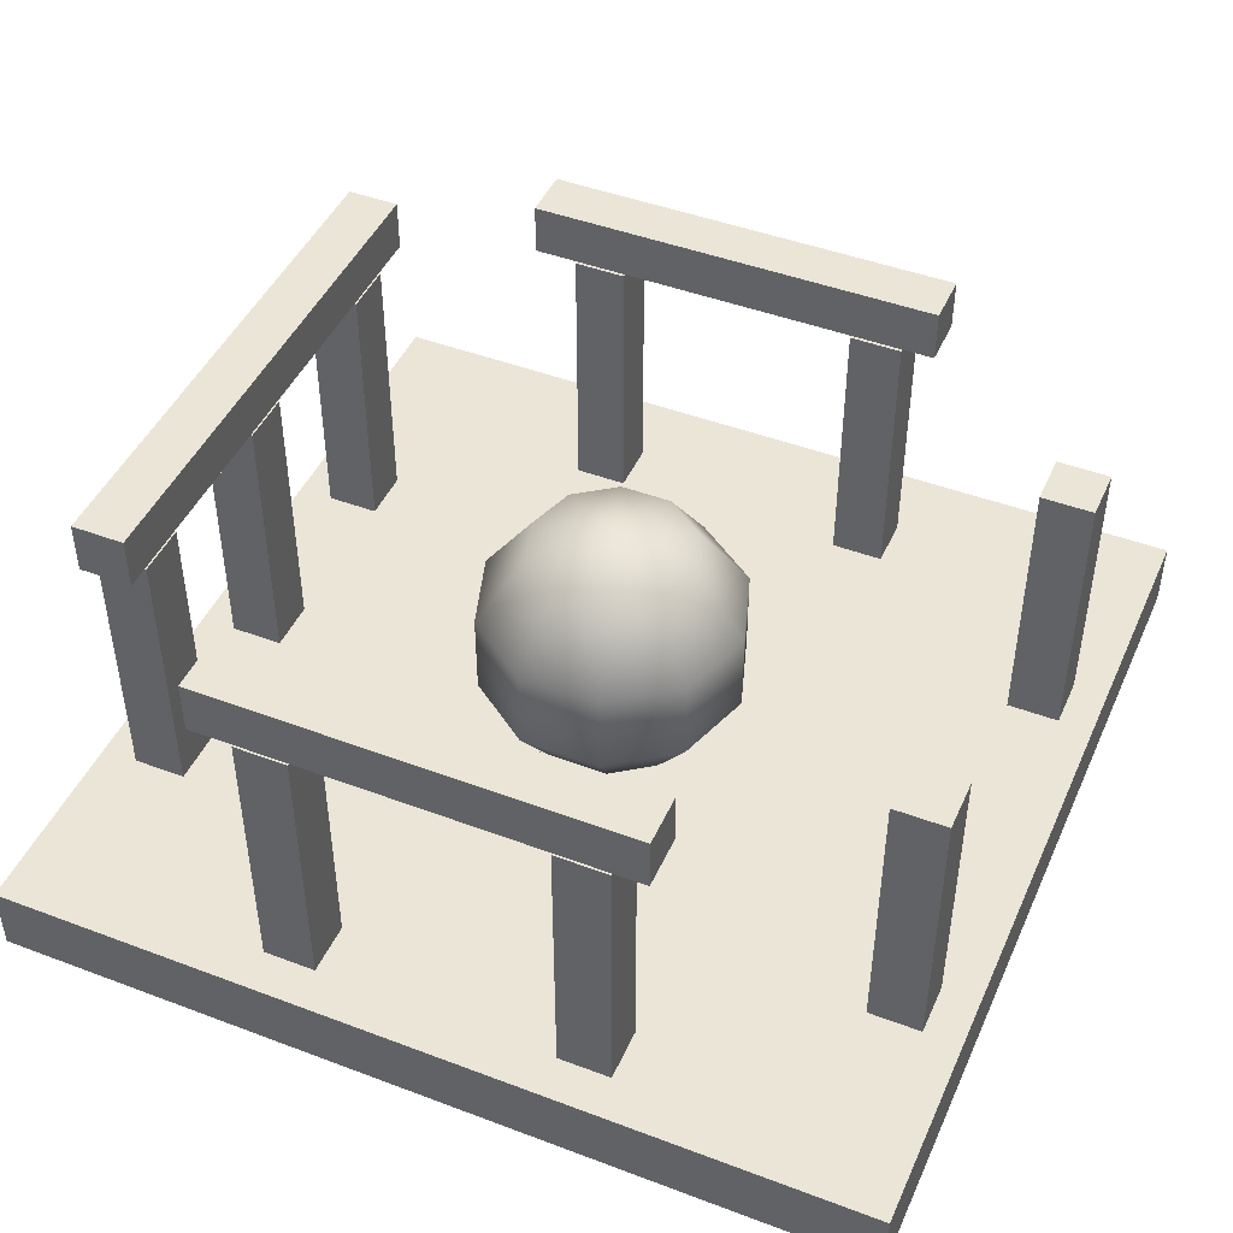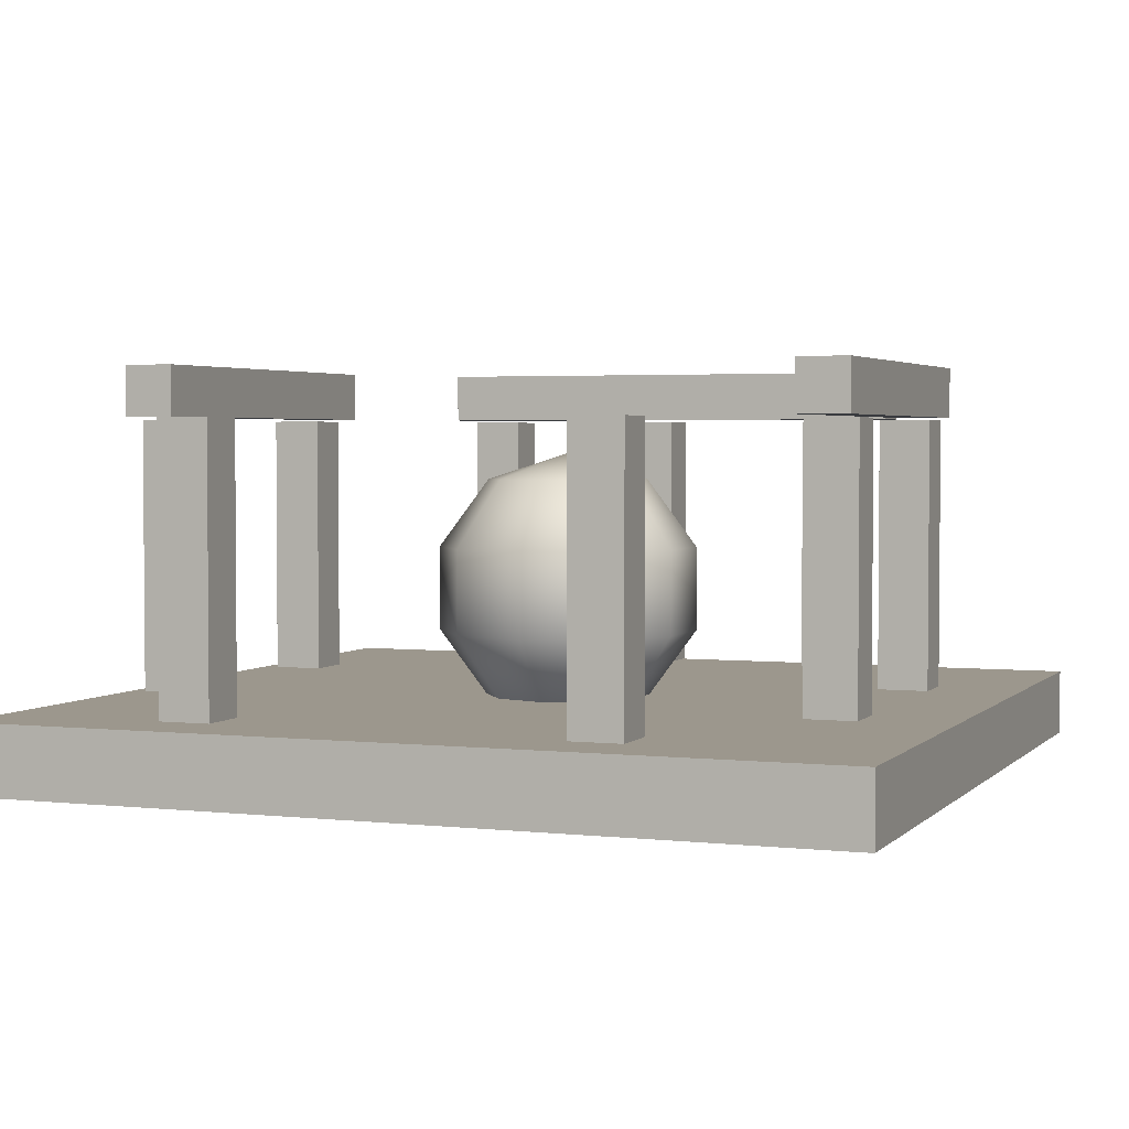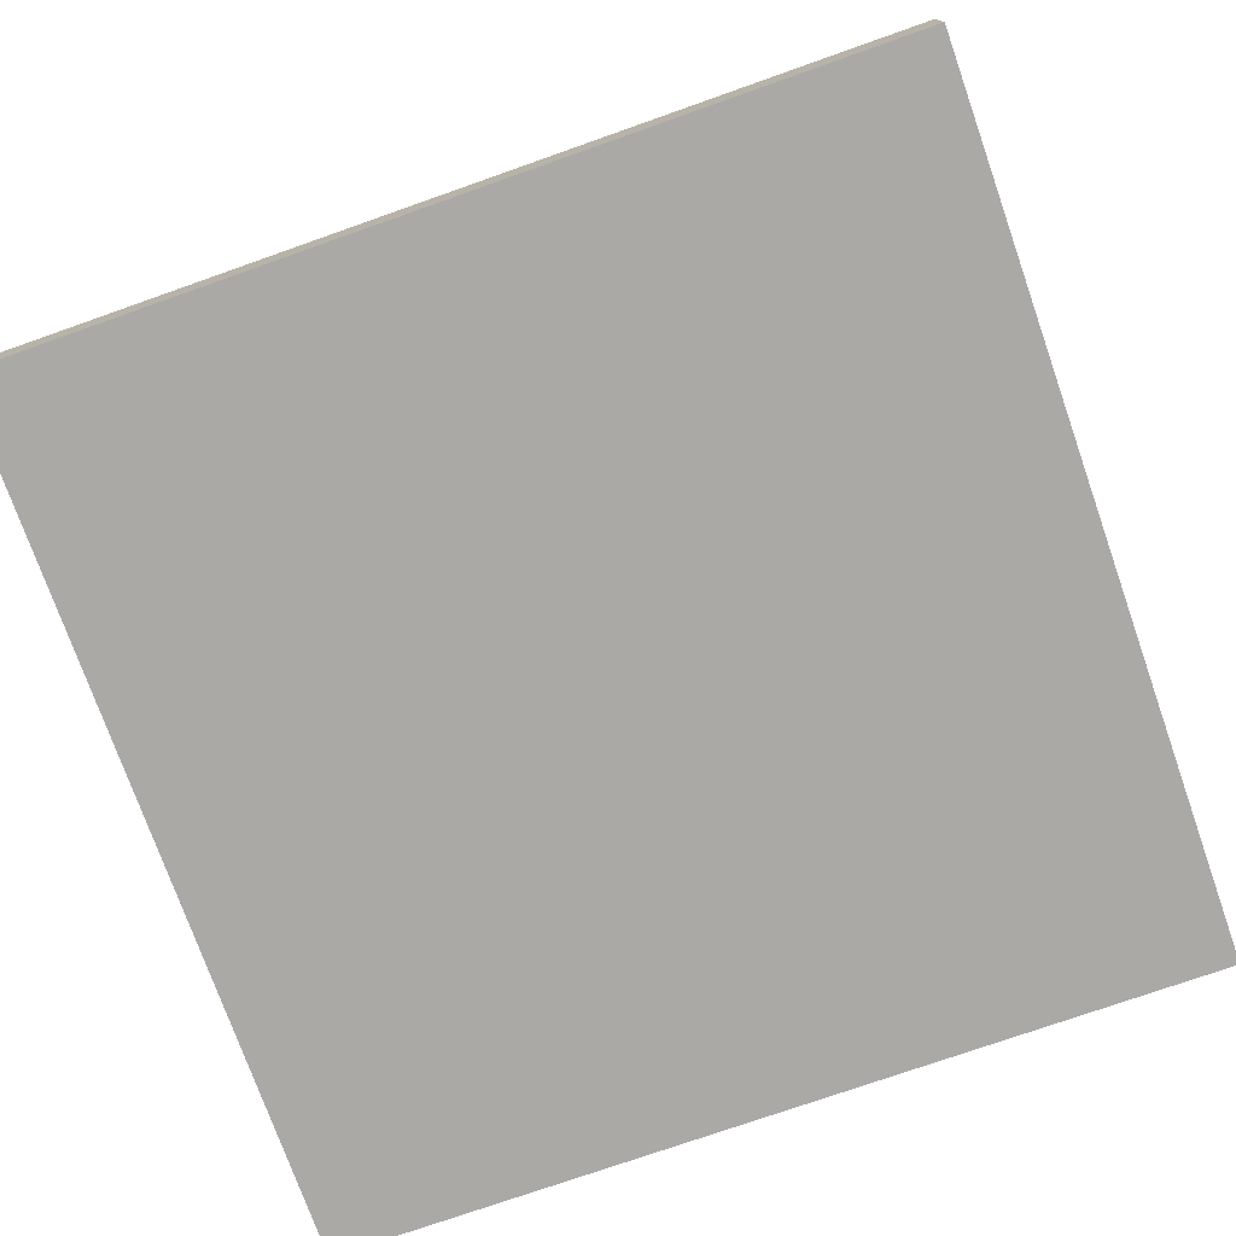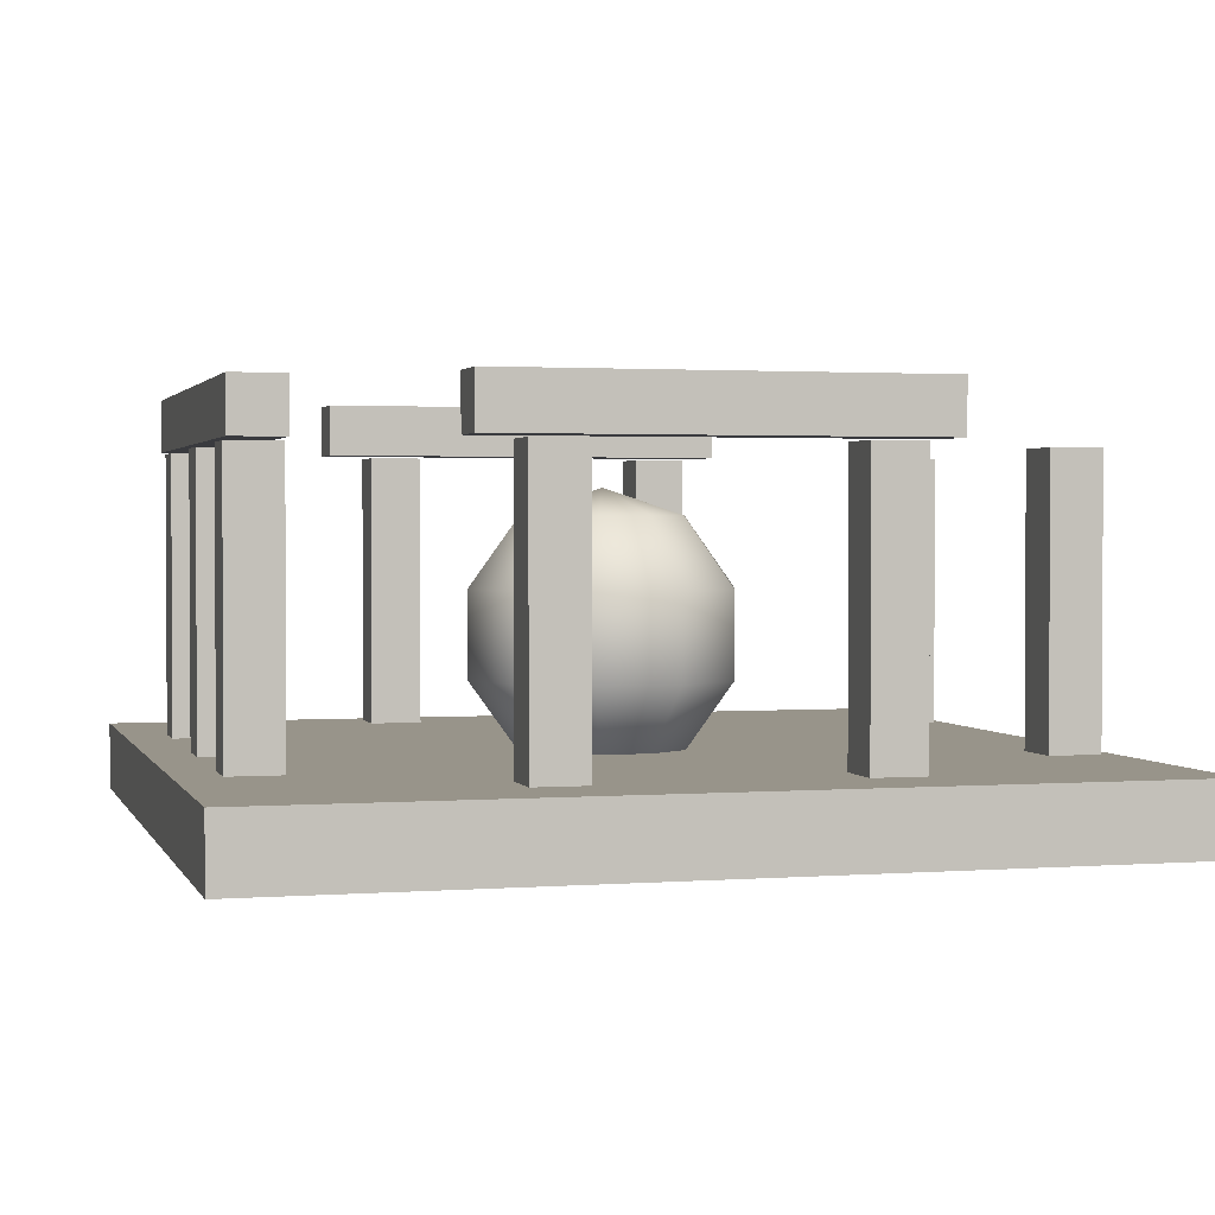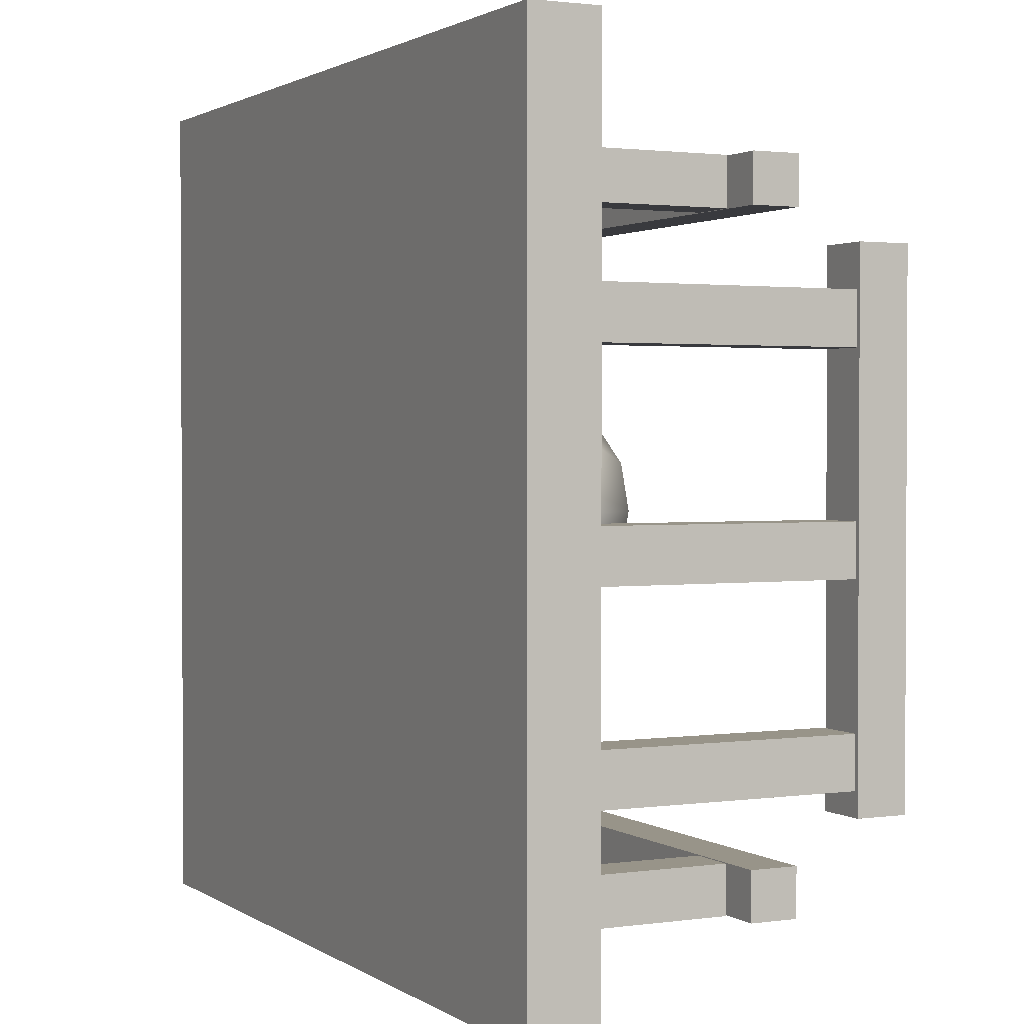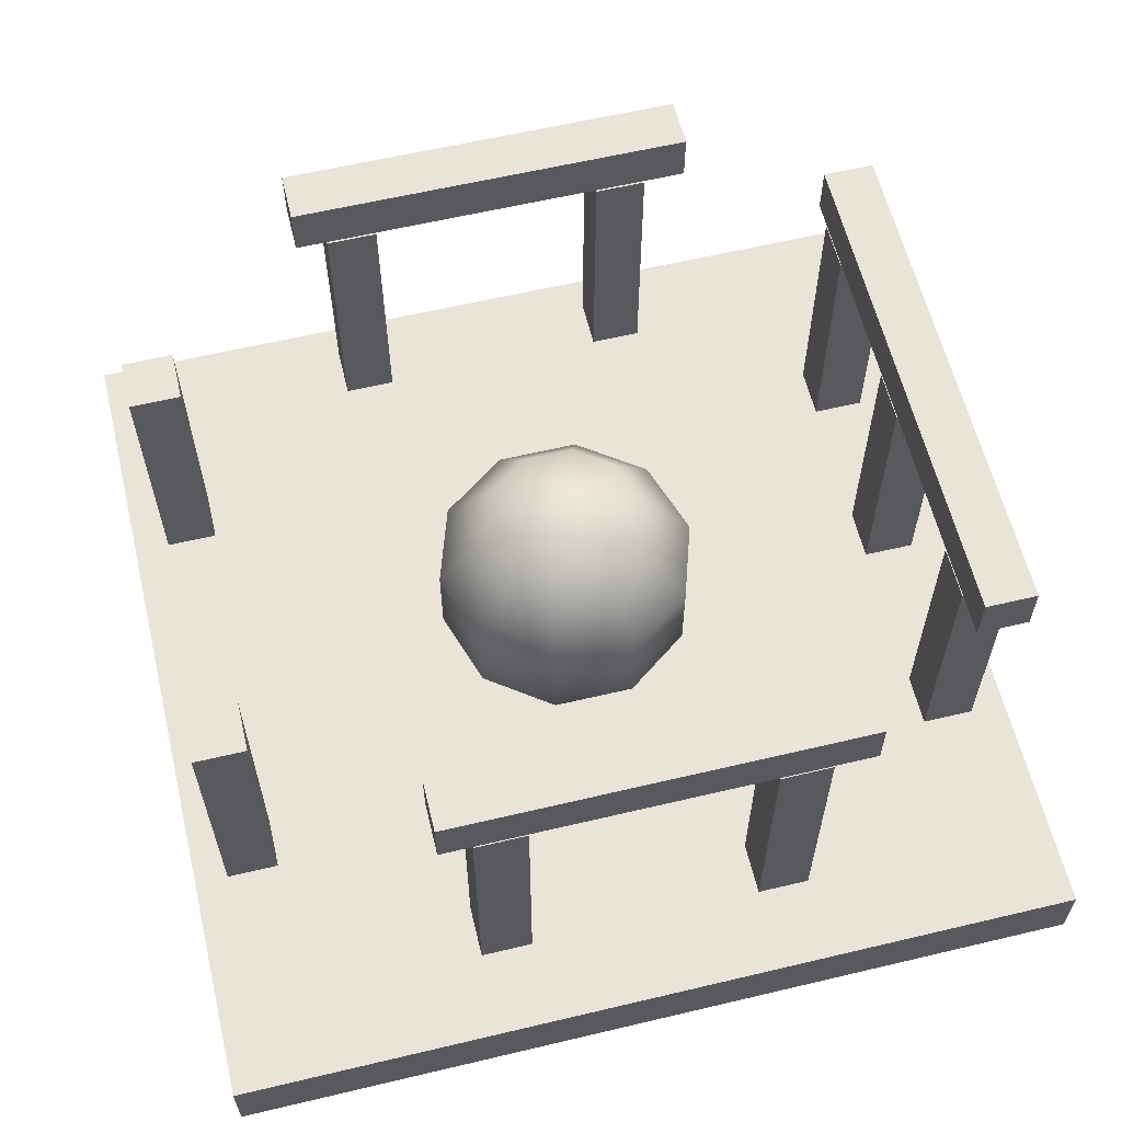
<metadata>
{"format":"obj","ext":"obj","renderer":"f3d","projection":"perspective","resolution":1024,"background":"white","views":[{"elev":45.7,"azim":23.4,"up":"+Z"},{"elev":2.9,"azim":111.1,"up":"+Z"},{"elev":-75.3,"azim":19.4,"up":"+Z"},{"elev":1.8,"azim":-15.4,"up":"+Z"},{"elev":1.7,"azim":-116.6,"up":"+Y"},{"elev":60.6,"azim":166.4,"up":"+Z"}]}
</metadata>
<code>
v  13.6 -10.43 0
v  -11.4 -10.43 0
v  -11.4 14.57 0
v  13.6 14.57 0
v  13.6 -10.43 2
v  13.6 14.57 2
v  -11.4 14.57 2
v  -11.4 -10.43 2
g Box01
f 1 2 3
f 3 4 1
f 5 6 7
f 7 8 5
f 1 4 6
f 6 5 1
f 4 3 7
f 7 6 4
f 3 2 8
f 8 7 3
f 2 1 5
f 5 8 2
v  -2.408 10.7 2.129
v  -3.908 10.7 2.129
v  -3.908 12.2 2.129
v  -2.408 12.2 2.129
v  -2.408 10.7 10.13
v  -2.408 12.2 10.13
v  -3.908 12.2 10.13
v  -3.908 10.7 10.13
g Box02
f 9 10 11
f 11 12 9
f 13 14 15
f 15 16 13
f 9 12 14
f 14 13 9
f 12 11 15
f 15 14 12
f 11 10 16
f 16 15 11
f 10 9 13
f 13 16 10
v  5.905 10.7 2.129
v  4.405 10.7 2.129
v  4.405 12.2 2.129
v  5.905 12.2 2.129
v  5.905 10.7 10.13
v  5.905 12.2 10.13
v  4.405 12.2 10.13
v  4.405 10.7 10.13
g Box03
f 17 18 19
f 19 20 17
f 21 22 23
f 23 24 21
f 17 20 22
f 22 21 17
f 20 19 23
f 23 22 20
f 19 18 24
f 24 23 19
f 18 17 21
f 21 24 18
v  -5.15 10.7 10.21
v  -5.15 10.7 11.71
v  -5.15 12.2 11.71
v  -5.15 12.2 10.21
v  6.85 10.7 10.21
v  6.85 12.2 10.21
v  6.85 12.2 11.71
v  6.85 10.7 11.71
g Box04
f 25 26 27
f 27 28 25
f 29 30 31
f 31 32 29
f 25 28 30
f 30 29 25
f 28 27 31
f 31 30 28
f 27 26 32
f 32 31 27
f 26 25 29
f 29 32 26
v  5.905 -9.339 2.129
v  4.405 -9.339 2.129
v  4.405 -7.839 2.129
v  5.905 -7.839 2.129
v  5.905 -9.339 10.13
v  5.905 -7.839 10.13
v  4.405 -7.839 10.13
v  4.405 -9.339 10.13
g Box05
f 33 34 35
f 35 36 33
f 37 38 39
f 39 40 37
f 33 36 38
f 38 37 33
f 36 35 39
f 39 38 36
f 35 34 40
f 40 39 35
f 34 33 37
f 37 40 34
v  -5.15 -9.339 10.21
v  -5.15 -9.339 11.71
v  -5.15 -7.839 11.71
v  -5.15 -7.839 10.21
v  6.85 -9.339 10.21
v  6.85 -7.839 10.21
v  6.85 -7.839 11.71
v  6.85 -9.339 11.71
g Box06
f 41 42 43
f 43 44 41
f 45 46 47
f 47 48 45
f 41 44 46
f 46 45 41
f 44 43 47
f 47 46 44
f 43 42 48
f 48 47 43
f 42 41 45
f 45 48 42
v  -2.408 -9.339 2.129
v  -3.908 -9.339 2.129
v  -3.908 -7.839 2.129
v  -2.408 -7.839 2.129
v  -2.408 -9.339 10.13
v  -2.408 -7.839 10.13
v  -3.908 -7.839 10.13
v  -3.908 -9.339 10.13
g Box07
f 49 50 51
f 51 52 49
f 53 54 55
f 55 56 53
f 49 52 54
f 54 53 49
f 52 51 55
f 55 54 52
f 51 50 56
f 56 55 51
f 50 49 53
f 53 56 50
v  -10.31 -4.952 2.129
v  -10.31 -3.453 2.129
v  -8.811 -3.453 2.129
v  -8.811 -4.952 2.129
v  -10.31 -4.952 10.13
v  -8.811 -4.952 10.13
v  -8.811 -3.453 10.13
v  -10.31 -3.453 10.13
g Box08
f 57 58 59
f 59 60 57
f 61 62 63
f 63 64 61
f 57 60 62
f 62 61 57
f 60 59 63
f 63 62 60
f 59 58 64
f 64 63 59
f 58 57 61
f 61 64 58
v  -10.31 9.32 10.21
v  -10.31 9.32 11.71
v  -8.811 9.32 11.71
v  -8.811 9.32 10.21
v  -10.31 -5.68 10.21
v  -8.811 -5.68 10.21
v  -8.811 -5.68 11.71
v  -10.31 -5.68 11.71
g Box09
f 65 66 67
f 67 68 65
f 69 70 71
f 71 72 69
f 65 68 70
f 70 69 65
f 68 67 71
f 71 70 68
f 67 66 72
f 72 71 67
f 66 65 69
f 69 72 66
v  -10.31 6.578 2.129
v  -10.31 8.078 2.129
v  -8.811 8.078 2.129
v  -8.811 6.578 2.129
v  -10.31 6.578 10.13
v  -8.811 6.578 10.13
v  -8.811 8.078 10.13
v  -10.31 8.078 10.13
g Box10
f 73 74 75
f 75 76 73
f 77 78 79
f 79 80 77
f 73 76 78
f 78 77 73
f 76 75 79
f 79 78 76
f 75 74 80
f 80 79 75
f 74 73 77
f 77 80 74
v  -10.31 0.5711 2.129
v  -10.31 2.071 2.129
v  -8.811 2.071 2.129
v  -8.811 0.5711 2.129
v  -10.31 0.5711 10.13
v  -8.811 0.5711 10.13
v  -8.811 2.071 10.13
v  -10.31 2.071 10.13
g Box11
f 81 82 83
f 83 84 81
f 85 86 87
f 87 88 85
f 81 84 86
f 86 85 81
f 84 83 87
f 87 86 84
f 83 82 88
f 88 87 83
f 82 81 85
f 85 88 82
v  11.13 6.578 2.129
v  11.13 8.078 2.129
v  12.63 8.078 2.129
v  12.63 6.578 2.129
v  11.13 6.578 10.13
v  12.63 6.578 10.13
v  12.63 8.078 10.13
v  11.13 8.078 10.13
g Box12
f 89 90 91
f 91 92 89
f 93 94 95
f 95 96 93
f 89 92 94
f 94 93 89
f 92 91 95
f 95 94 92
f 91 90 96
f 96 95 91
f 90 89 93
f 93 96 90
v  11.05 -4.952 2.129
v  11.05 -3.453 2.129
v  12.55 -3.453 2.129
v  12.55 -4.952 2.129
v  11.05 -4.952 10.13
v  12.55 -4.952 10.13
v  12.55 -3.453 10.13
v  11.05 -3.453 10.13
g Box13
f 97 98 99
f 99 100 97
f 101 102 103
f 103 104 101
f 97 100 102
f 102 101 97
f 100 99 103
f 103 102 100
f 99 98 104
f 104 103 99
f 98 97 101
f 101 104 98
v  0.9773 2.13 9.145
v  -1.374 2.13 8.381
v  -0.9248 0.7485 8.381
v  0.2508 -0.1056 8.381
v  1.704 -0.1056 8.381
v  2.88 0.7485 8.381
v  3.329 2.13 8.381
v  2.88 3.512 8.381
v  1.704 4.367 8.381
v  0.2508 4.367 8.381
v  -0.9248 3.512 8.381
v  -2.827 2.13 6.381
v  -2.1 -0.1056 6.381
v  -0.1982 -1.488 6.381
v  2.153 -1.488 6.381
v  4.055 -0.1056 6.381
v  4.782 2.13 6.381
v  4.055 4.367 6.381
v  2.153 5.748 6.381
v  -0.1982 5.748 6.381
v  -2.1 4.367 6.381
v  -2.827 2.13 3.909
v  -2.1 -0.1056 3.909
v  -0.1982 -1.488 3.909
v  2.153 -1.488 3.909
v  4.055 -0.1056 3.909
v  4.782 2.13 3.909
v  4.055 4.367 3.909
v  2.153 5.748 3.909
v  -0.1982 5.748 3.909
v  -2.1 4.367 3.909
v  -1.374 2.13 1.909
v  -0.9248 0.7485 1.909
v  0.2508 -0.1056 1.909
v  1.704 -0.1056 1.909
v  2.88 0.7485 1.909
v  3.329 2.13 1.909
v  2.88 3.512 1.909
v  1.704 4.367 1.909
v  0.2508 4.367 1.909
v  -0.9248 3.512 1.909
v  0.9773 2.13 1.145
g Sphere01
f 105 106 107
f 105 107 108
f 105 108 109
f 105 109 110
f 105 110 111
f 105 111 112
f 105 112 113
f 105 113 114
f 105 114 115
f 105 115 106
f 106 116 117
f 106 117 107
f 107 117 118
f 107 118 108
f 108 118 119
f 108 119 109
f 109 119 120
f 109 120 110
f 110 120 121
f 110 121 111
f 111 121 122
f 111 122 112
f 112 122 123
f 112 123 113
f 113 123 124
f 113 124 114
f 114 124 125
f 114 125 115
f 115 125 116
f 115 116 106
f 116 126 127
f 116 127 117
f 117 127 128
f 117 128 118
f 118 128 129
f 118 129 119
f 119 129 130
f 119 130 120
f 120 130 131
f 120 131 121
f 121 131 132
f 121 132 122
f 122 132 133
f 122 133 123
f 123 133 134
f 123 134 124
f 124 134 135
f 124 135 125
f 125 135 126
f 125 126 116
f 126 136 137
f 126 137 127
f 127 137 138
f 127 138 128
f 128 138 139
f 128 139 129
f 129 139 140
f 129 140 130
f 130 140 141
f 130 141 131
f 131 141 142
f 131 142 132
f 132 142 143
f 132 143 133
f 133 143 144
f 133 144 134
f 134 144 145
f 134 145 135
f 135 145 136
f 135 136 126
f 146 137 136
f 146 138 137
f 146 139 138
f 146 140 139
f 146 141 140
f 146 142 141
f 146 143 142
f 146 144 143
f 146 145 144
f 146 136 145
v 0 0 64
v 0 0 0
v 24 -15 20
v 8 -22 23
v 8 22 23
v 18 -22 -3

</code>
